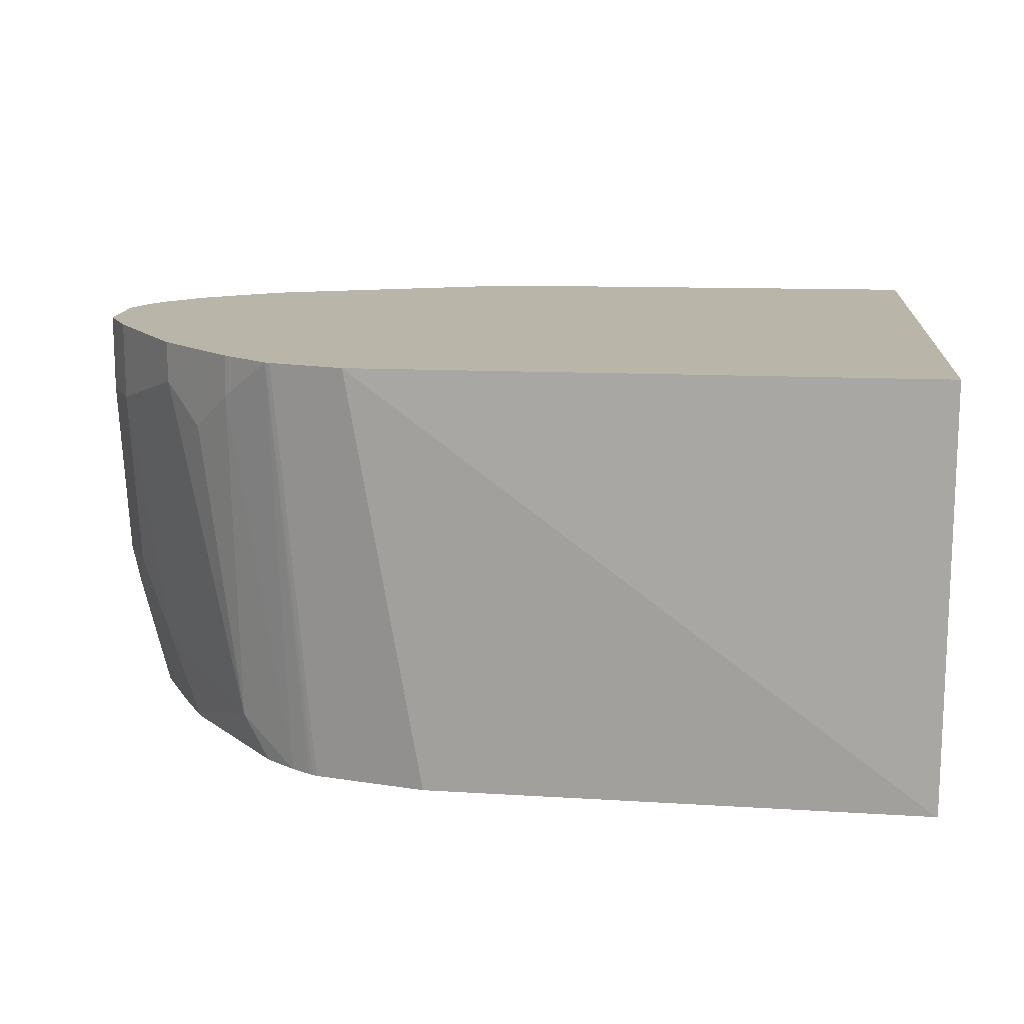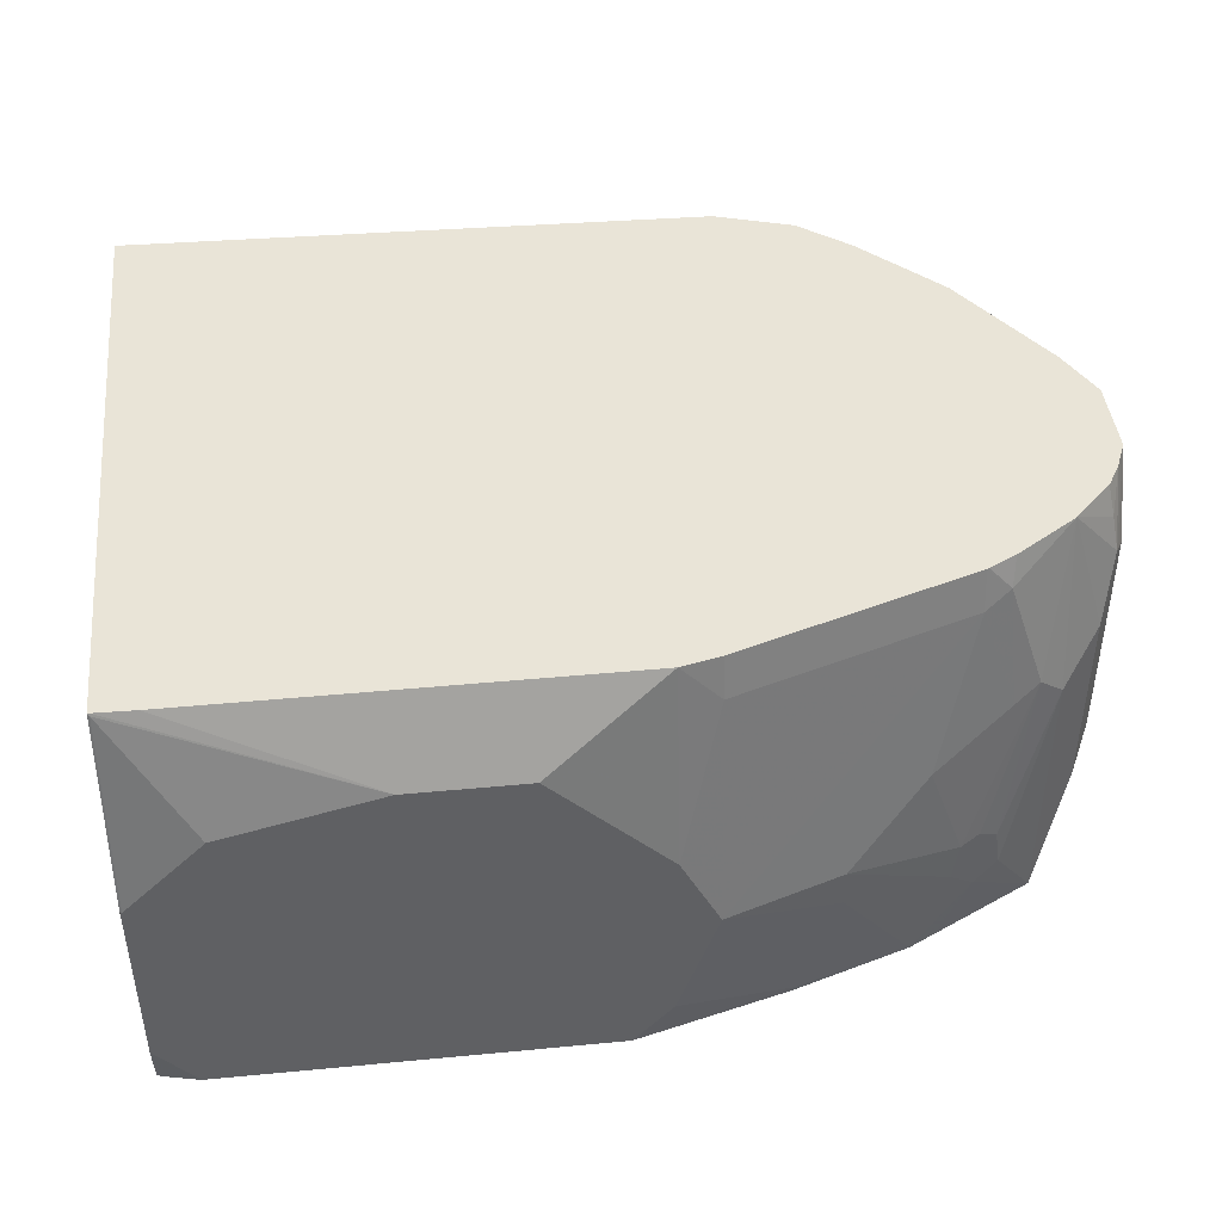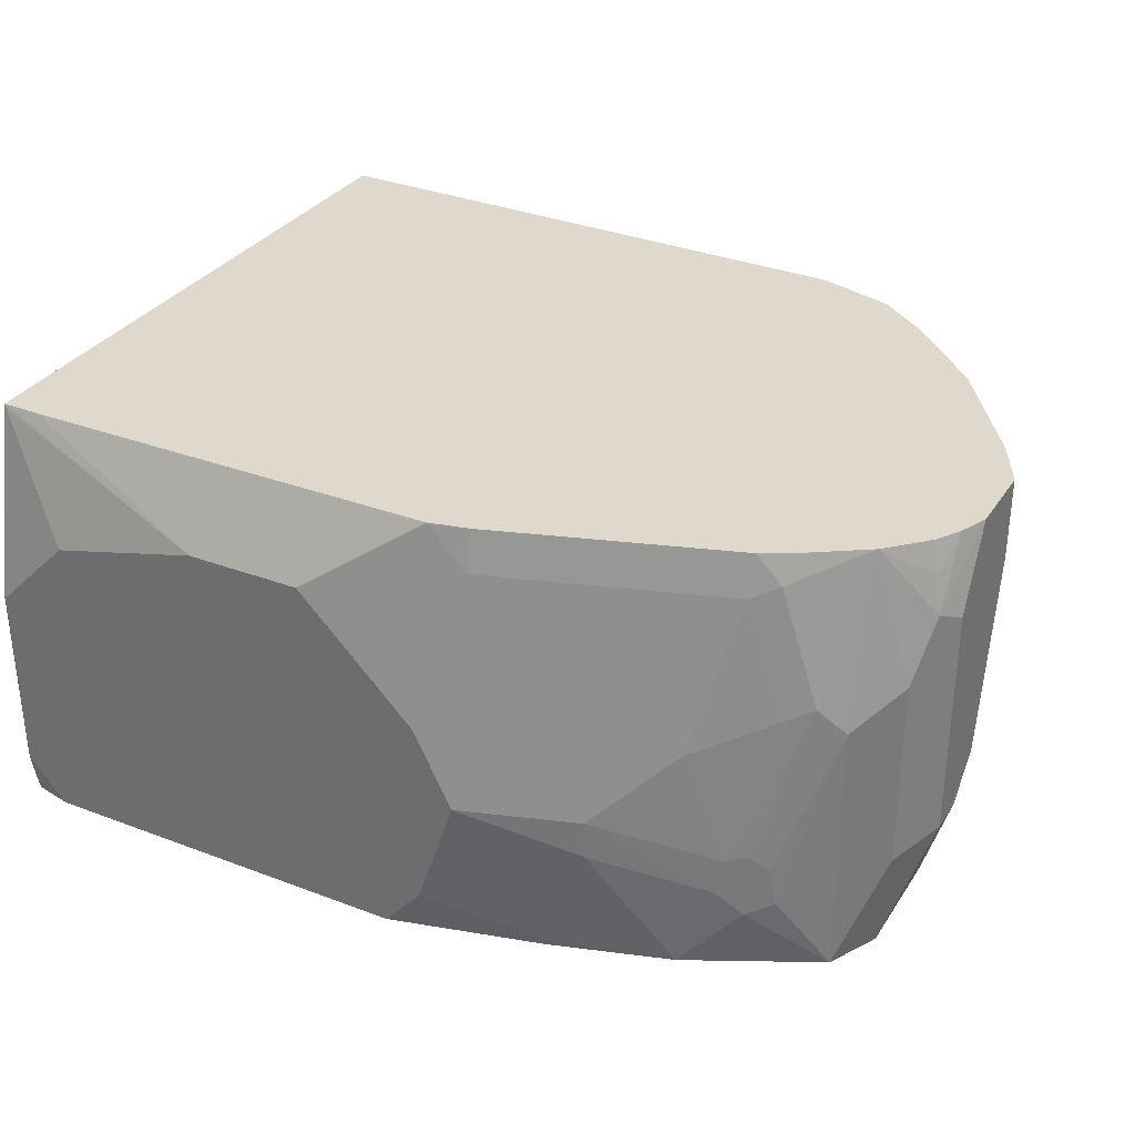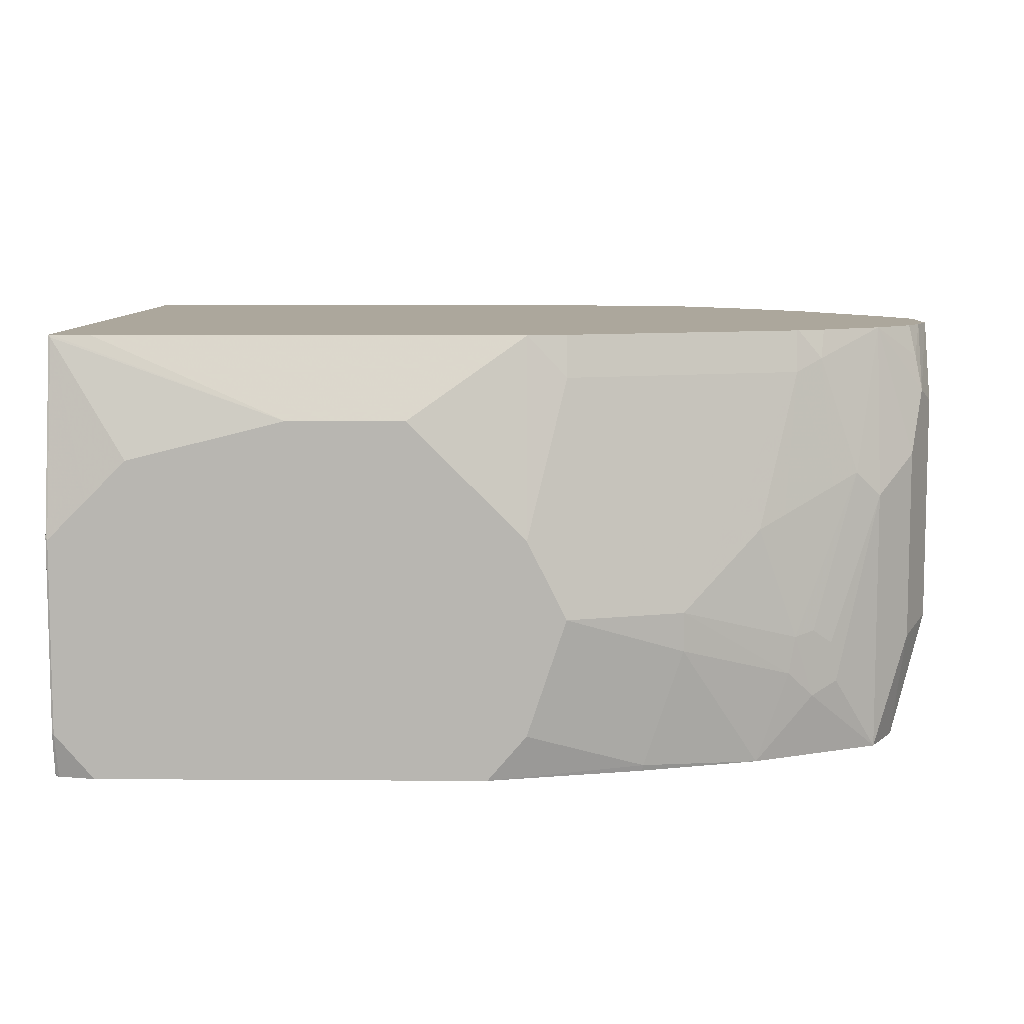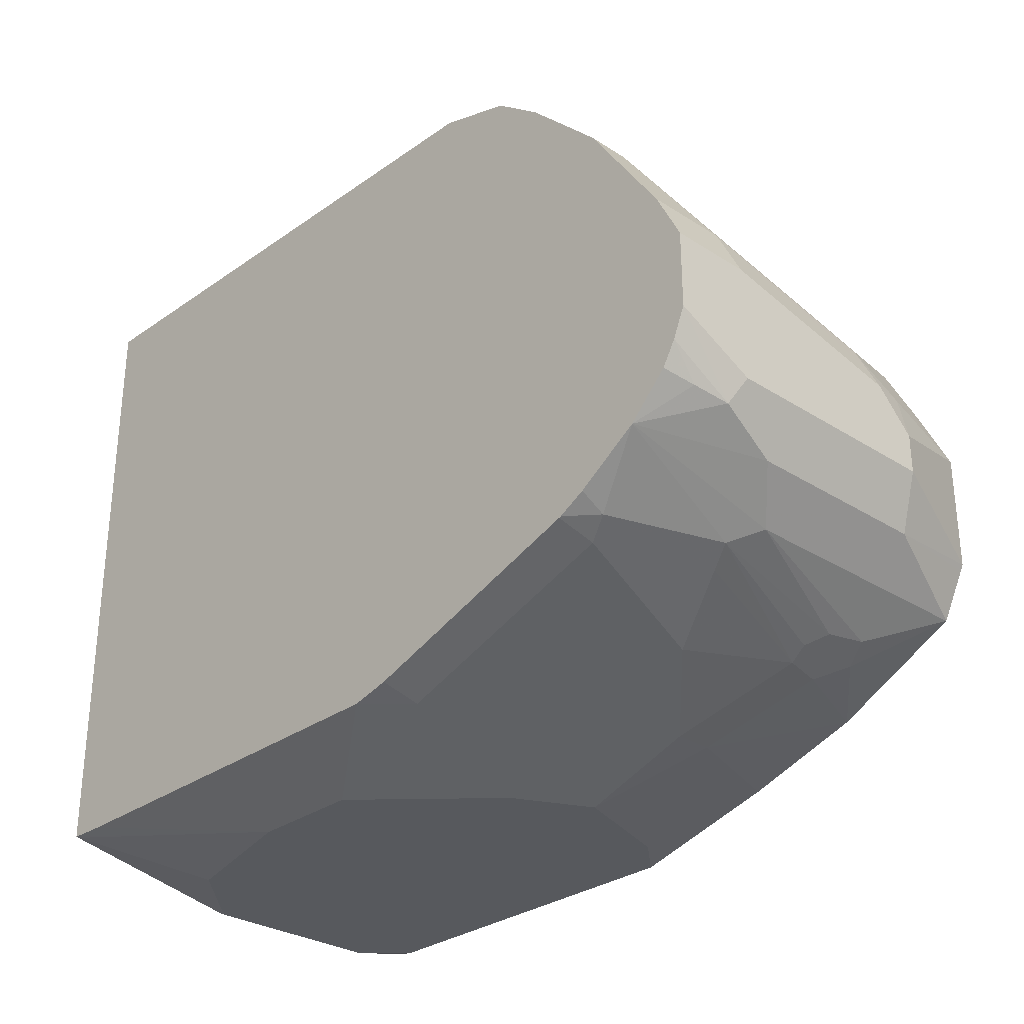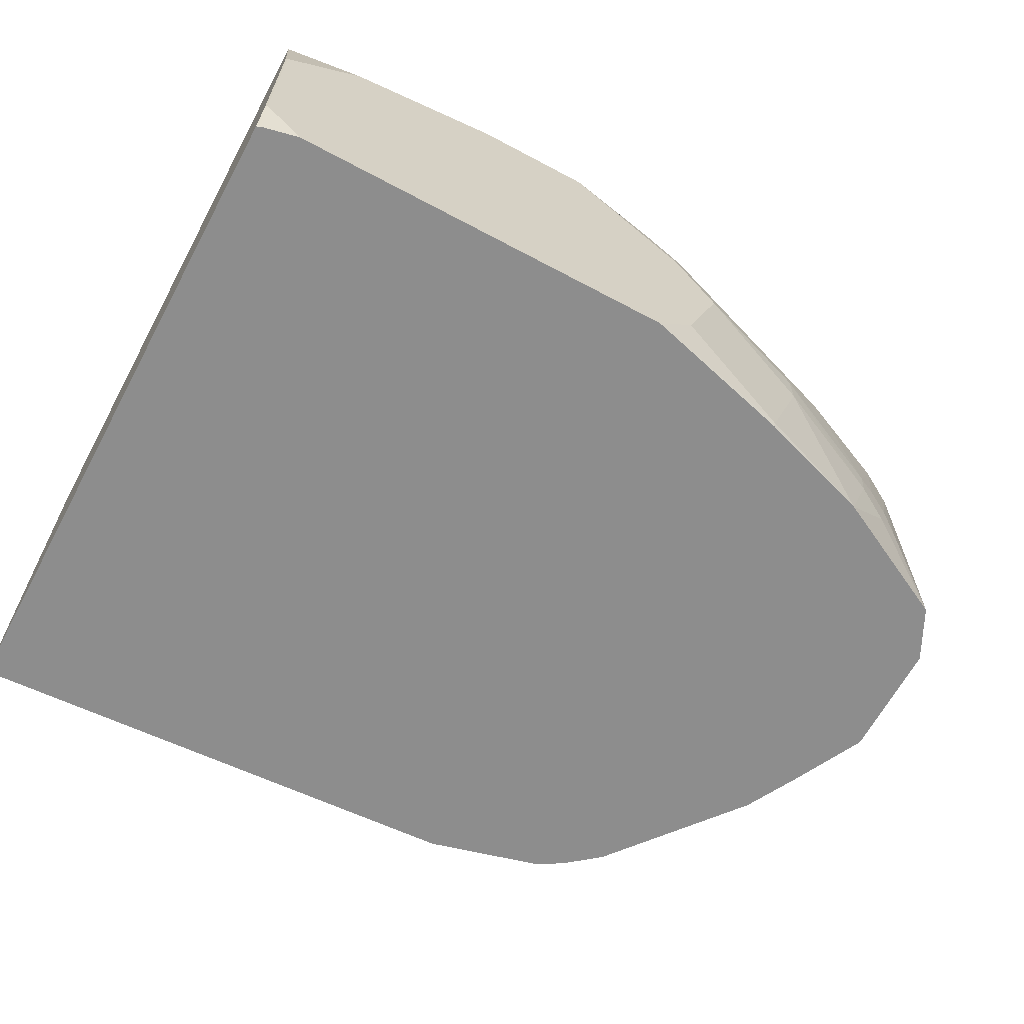
<metadata>
{"format":"obj","ext":"obj","renderer":"f3d","projection":"perspective","resolution":1024,"background":"white","views":[{"elev":13.7,"azim":-175.2,"up":"+Z"},{"elev":43.5,"azim":-6.4,"up":"+Z"},{"elev":32.1,"azim":27.9,"up":"+Z"},{"elev":8.4,"azim":1.0,"up":"+Z"},{"elev":-29.7,"azim":46.8,"up":"+Y"},{"elev":-64.6,"azim":-28.3,"up":"+Z"}]}
</metadata>
<code>
v 0.2729 -0.6088 0.231
v 0.3149 -0.5878 0.147
v 0.3359 -0.5878 0.21
v 0.3359 -0.5878 0.231
v 0.3989 -0.5459 0.3569
v 0.2729 -0.5878 0.3569
v 0.2519 -0.6088 0.2729
v 0.2519 -0.6088 0.168
v 0.3142 -0.5872 0.1437
v 0.3779 -0.5668 0.1437
v 0.231 -0.6088 0.1437
v 0.3954 -0.5633 0.1925
v 0.3989 -0.5616 0.2126
v 0.3779 -0.5668 0.2729
v 0.3989 -0.5409 0.3792
v 0.3359 -0.5619 0.3792
v 0.3919 -0.5599 0.2799
v 0.4199 -0.5459 0.2939
v 0.4129 -0.5388 0.3639
v 0.2729 -0.5829 0.3792
v 0.2519 -0.5878 0.3792
v 0.231 -0.6088 0.2939
v 0.3919 -0.5599 0.1437
v 0.4094 -0.5563 0.1785
v 0.02102 -0.6088 0.1437
v 0.4094 -0.5563 0.2152
v 0.4339 -0.5388 0.3009
v 0.4 -0.5405 0.3792
v 0.4146 -0.5327 0.3792
v 0.4479 -0.5109 0.3792
v 0.02102 -0.5878 0.3792
v 0.189 -0.6088 0.3359
v 0.21 -0.6088 0.3149
v 0.4479 -0.5318 0.1437
v 0.4234 -0.5493 0.1855
v 3.468e-05 -0.6088 0.168
v 0.001077 -0.6044 0.1437
v 0.4199 -0.5511 0.2073
v 0.4479 -0.5318 0.2869
v 0.4689 -0.5109 0.3079
v 0.4759 -0.4969 0.3429
v 0.4724 -0.4934 0.3622
v 0.4689 -0.4899 0.3792
v 3.468e-05 -0.5873 0.3792
v 0.126 -0.6088 0.3359
v 0.4497 -0.5281 0.1437
v 0.4689 -0.5109 0.203
v 3.468e-05 -0.6088 0.2729
v -0.0009599 -0.6083 0.168
v -0.0009599 -0.6069 0.1603
v -0.0009599 -0.6039 0.1455
v -0.0009599 -0.6034 0.1437
v 0.4829 -0.4829 0.3359
v 0.4829 -0.4619 0.3792
v 0.4762 -0.4774 0.3792
v 3.468e-05 -0.5878 0.3779
v -0.0009599 -0.5872 0.3792
v 0.042 -0.6088 0.3149
v 0.4602 -0.5071 0.1437
v 0.4829 -0.4829 0.21
v 0.4619 -0.5039 0.1437
v -0.0009599 -0.6083 0.2739
v 0.02102 -0.6088 0.2939
v -0.0009599 -0.2451 0.1437
v 0.4829 -0.4199 0.3792
v -0.0009599 -0.5873 0.3788
v -0.0009599 -0.2433 0.3792
v 0.4829 -0.4619 0.21
v 0.4619 -0.4409 0.1437
v -0.0001548 -0.2451 0.1437
v 0.4829 -0.4199 0.3359
v 0.4759 -0.4059 0.3792
v 0.3149 -0.2513 0.3792
v 0.4776 -0.4383 0.21
v 0.4829 -0.4409 0.231
v 0.456 -0.4291 0.1437
v 0.4566 -0.4173 0.168
v 0.2762 -0.2608 0.1437
v 0.4759 -0.4059 0.3359
v 0.4689 -0.3919 0.3792
v 0.3556 -0.2641 0.3792
v 0.3381 -0.2774 0.1437
v 0.4689 -0.4129 0.231
v 0.4759 -0.4269 0.231
v 0.4479 -0.3919 0.189
v 0.442 -0.4011 0.1437
v 0.4269 -0.3709 0.147
v 0.4689 -0.3919 0.3359
v 0.4269 -0.3289 0.3792
v 0.3582 -0.2654 0.3792
v 0.3403 -0.2785 0.1437
v 0.4269 -0.3289 0.3569
v 0.3849 -0.308 0.168
v 0.428 -0.3748 0.1437
v 0.4266 -0.3724 0.1437
v 0.3698 -0.3004 0.1437
v 0.4051 -0.3069 0.3792
v 0.3844 -0.2861 0.3792
v 0.3849 -0.2869 0.3569
v 0.3534 -0.2871 0.1437
v 0.3426 -0.2798 0.1437
v 0.4059 -0.308 0.3359
f 45 56 58
f 49 57 67
f 46 59 47
f 47 59 61
f 47 61 60
f 48 56 62
f 48 63 56
f 49 62 66
f 49 66 57
f 44 57 56
f 53 60 68
f 49 64 52
f 49 52 51
f 49 51 50
f 56 66 62
f 53 68 75
f 53 75 71
f 53 71 65
f 53 65 54
f 44 56 45
f 56 57 66
f 49 67 64
f 42 55 43
f 34 39 35
f 41 54 55
f 27 39 30
f 56 63 58
f 27 38 39
f 30 39 40
f 30 40 41
f 30 41 42
f 30 42 43
f 31 44 45
f 34 46 47
f 34 47 40
f 41 55 42
f 34 40 39
f 36 48 62
f 36 62 49
f 36 49 50
f 36 50 37
f 37 50 51
f 37 51 52
f 40 47 60
f 40 60 53
f 40 53 41
f 41 53 54
f 35 39 38
f 60 61 69
f 85 92 88
f 64 67 70
f 83 88 84
f 83 85 88
f 85 87 93
f 85 93 92
f 86 94 87
f 87 94 95
f 87 95 96
f 87 96 93
f 89 92 97
f 90 98 99
f 90 99 100
f 90 100 101
f 90 101 91
f 92 102 97
f 92 93 102
f 93 96 100
f 93 100 99
f 93 99 102
f 97 102 98
f 98 102 99
f 26 38 27
f 81 91 82
f 81 90 91
f 80 92 89
f 80 88 92
f 65 71 79
f 65 79 72
f 67 73 70
f 68 74 75
f 68 69 74
f 69 76 77
f 69 77 74
f 70 73 78
f 71 75 79
f 72 79 88
f 60 69 68
f 72 88 80
f 73 82 78
f 74 83 84
f 74 84 75
f 74 77 87
f 74 87 85
f 74 85 83
f 75 84 88
f 75 88 79
f 76 86 77
f 77 86 87
f 73 81 82
f 25 36 37
f 5 15 16
f 23 34 24
f 4 14 5
f 5 16 6
f 5 14 17
f 5 17 18
f 5 18 19
f 5 19 15
f 6 16 20
f 6 20 21
f 6 21 7
f 7 21 22
f 9 11 25
f 9 25 37
f 9 37 52
f 9 52 64
f 9 64 70
f 9 70 78
f 9 78 82
f 9 82 91
f 9 91 101
f 9 101 100
f 9 100 96
f 4 13 14
f 9 96 95
f 4 12 13
f 2 11 9
f 24 34 35
f 1 2 3
f 1 3 4
f 1 4 5
f 1 5 6
f 1 6 7
f 1 7 22
f 1 22 33
f 1 33 32
f 1 32 45
f 1 45 58
f 1 58 63
f 1 63 48
f 1 48 36
f 1 36 25
f 1 25 11
f 1 11 8
f 1 8 2
f 2 9 10
f 2 10 3
f 2 8 11
f 3 12 4
f 9 95 94
f 3 10 12
f 9 86 76
f 15 72 80
f 15 80 89
f 15 89 97
f 15 97 98
f 15 98 90
f 15 90 81
f 15 81 73
f 15 73 67
f 15 67 57
f 15 44 31
f 15 65 72
f 15 31 21
f 15 20 16
f 18 27 19
f 19 29 28
f 19 27 30
f 19 30 29
f 21 31 45
f 21 45 32
f 21 32 33
f 9 94 86
f 21 33 22
f 15 21 20
f 15 54 65
f 15 57 44
f 15 43 55
f 9 76 69
f 9 69 61
f 15 55 54
f 9 61 59
f 9 59 46
f 9 46 34
f 9 34 23
f 9 23 10
f 10 24 12
f 12 24 13
f 13 24 35
f 13 35 38
f 10 23 24
f 15 30 43
f 13 26 27
f 13 27 18
f 13 18 17
f 13 17 14
f 15 19 28
f 15 28 29
f 15 29 30
f 13 38 26

</code>
